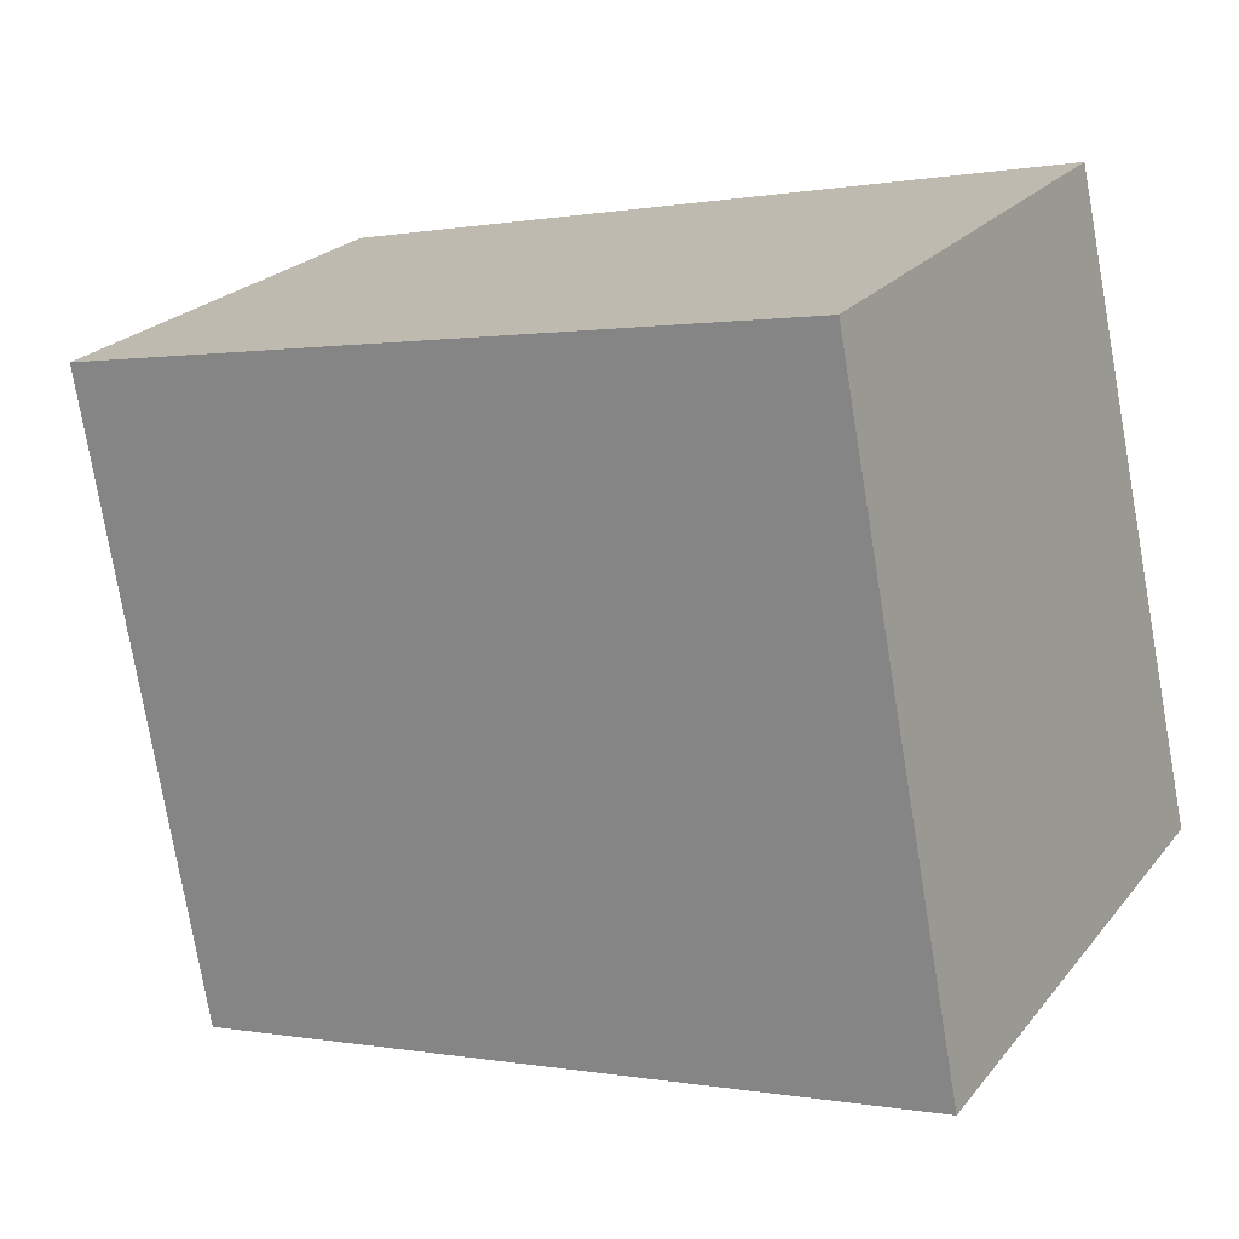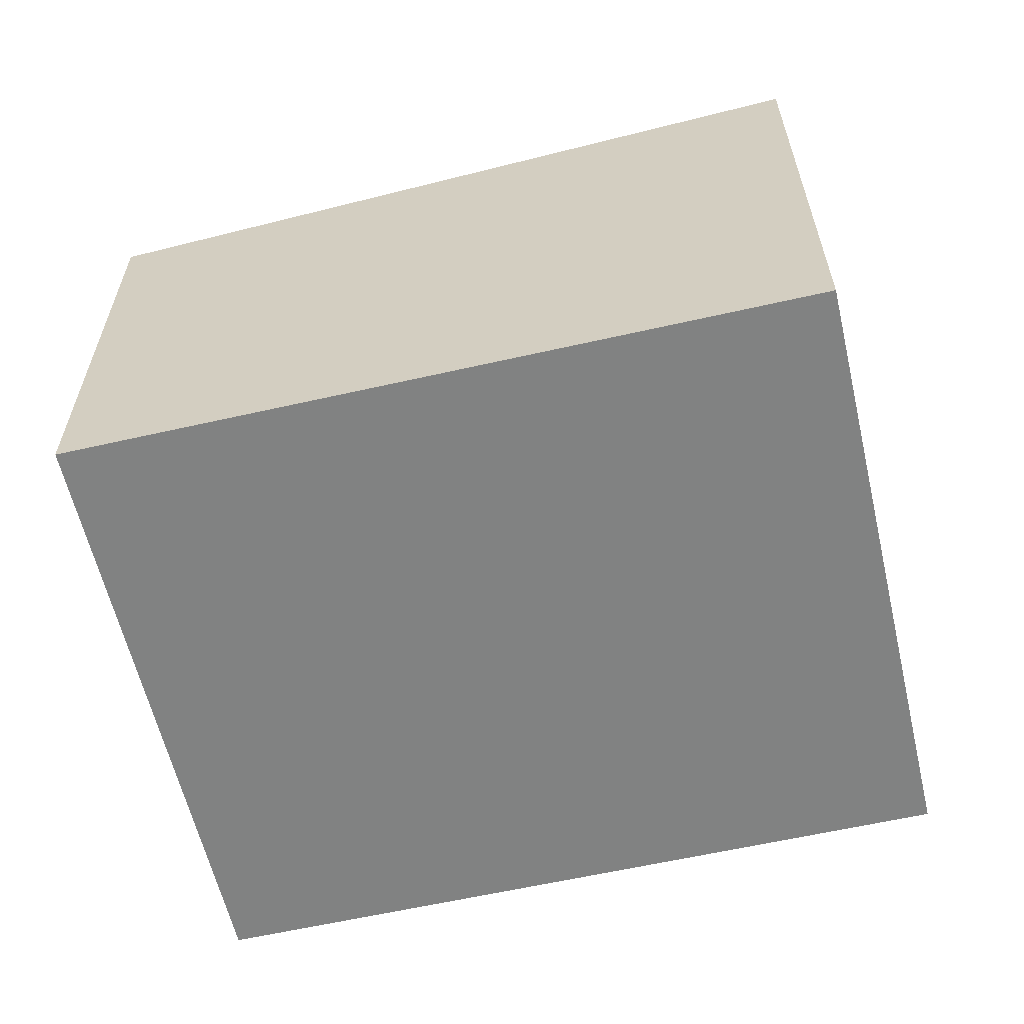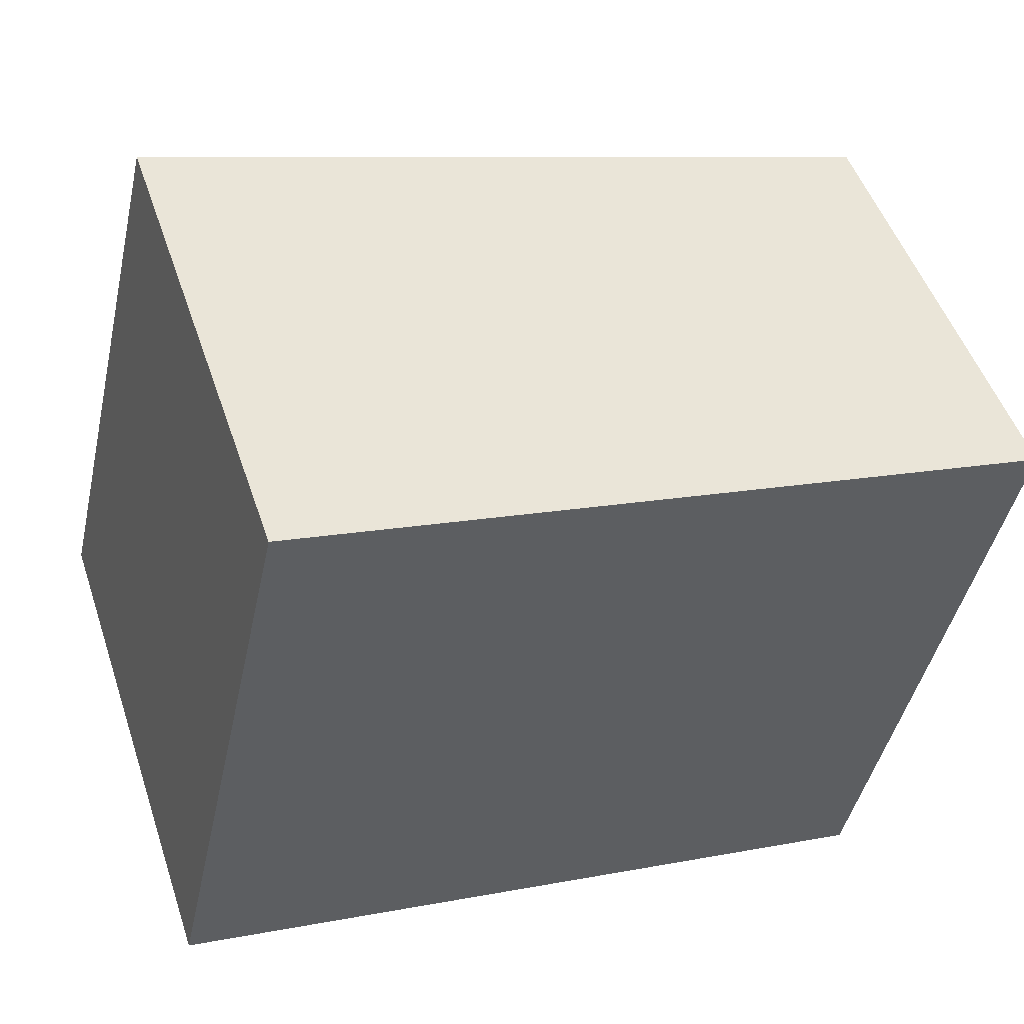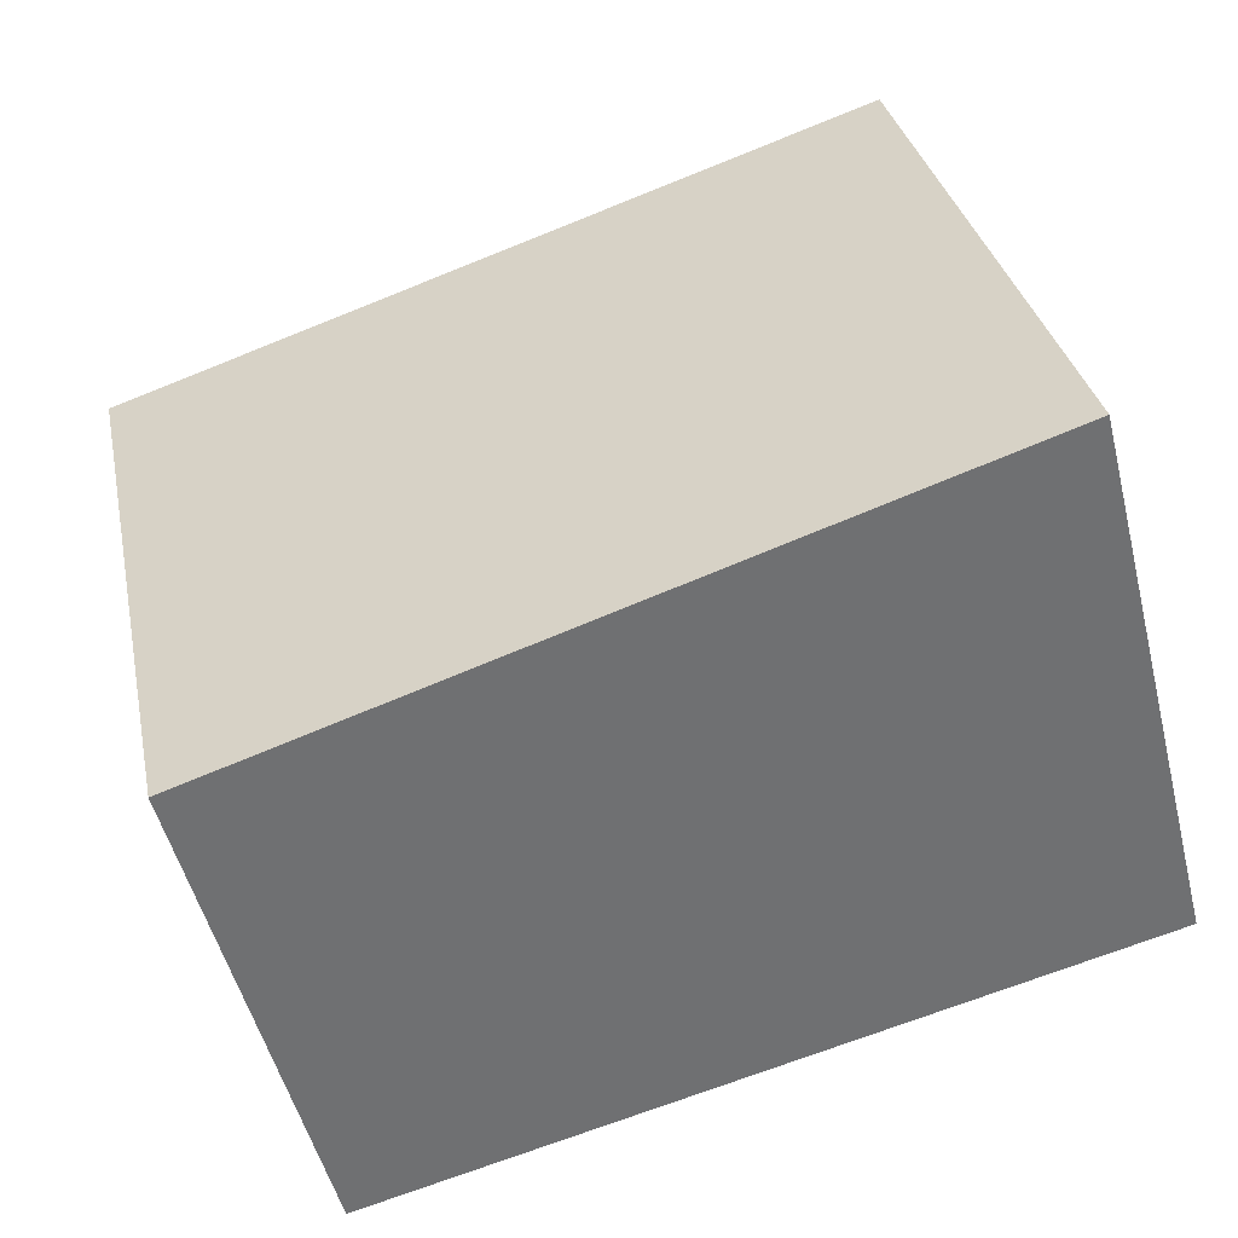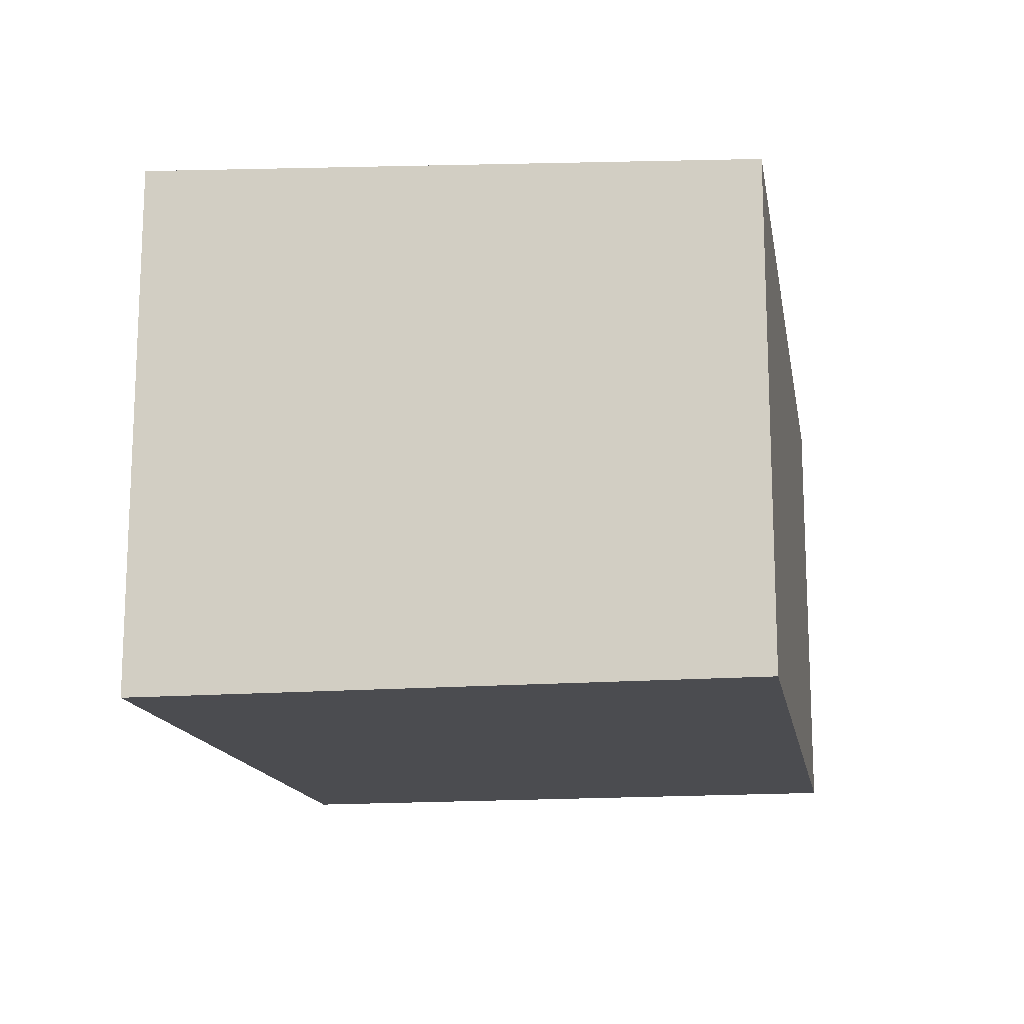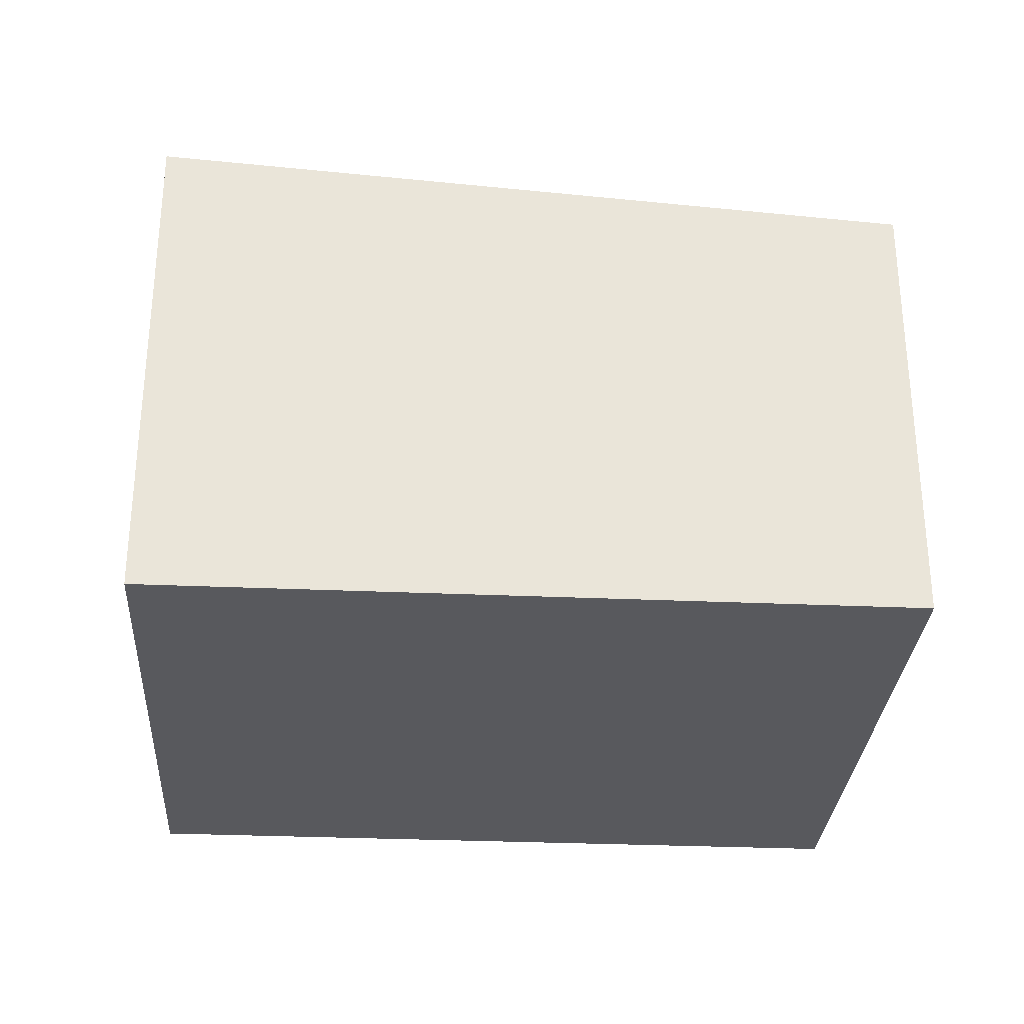
<metadata>
{"format":"obj","ext":"obj","renderer":"f3d","projection":"perspective","resolution":1024,"background":"white","views":[{"elev":23.1,"azim":-151.5,"up":"+Z"},{"elev":-60.6,"azim":-154.4,"up":"+Y"},{"elev":50.3,"azim":-18.4,"up":"+Z"},{"elev":-51.4,"azim":-166.0,"up":"+Z"},{"elev":-15.2,"azim":-67.6,"up":"+Y"},{"elev":-30.0,"azim":8.8,"up":"+Y"}]}
</metadata>
<code>
v -5.521 3.231 -0.3153
v -5.521 -1.204 -0.3153
v -6.699 -1.204 -5.631
v -0.1702 -1.204 -7.078
v -6.699 3.535 -5.631
v 1.008 2.779 -1.762
v 1.008 -1.204 -1.762
v -0.1702 3.083 -7.078
f 2 1 5
f 7 6 8
f 2 7 6
f 3 4 8
f 2 3 4
f 1 5 8
f 5 3 2
f 8 4 7
f 6 1 2
f 8 5 3
f 4 7 2
f 8 6 1

</code>
